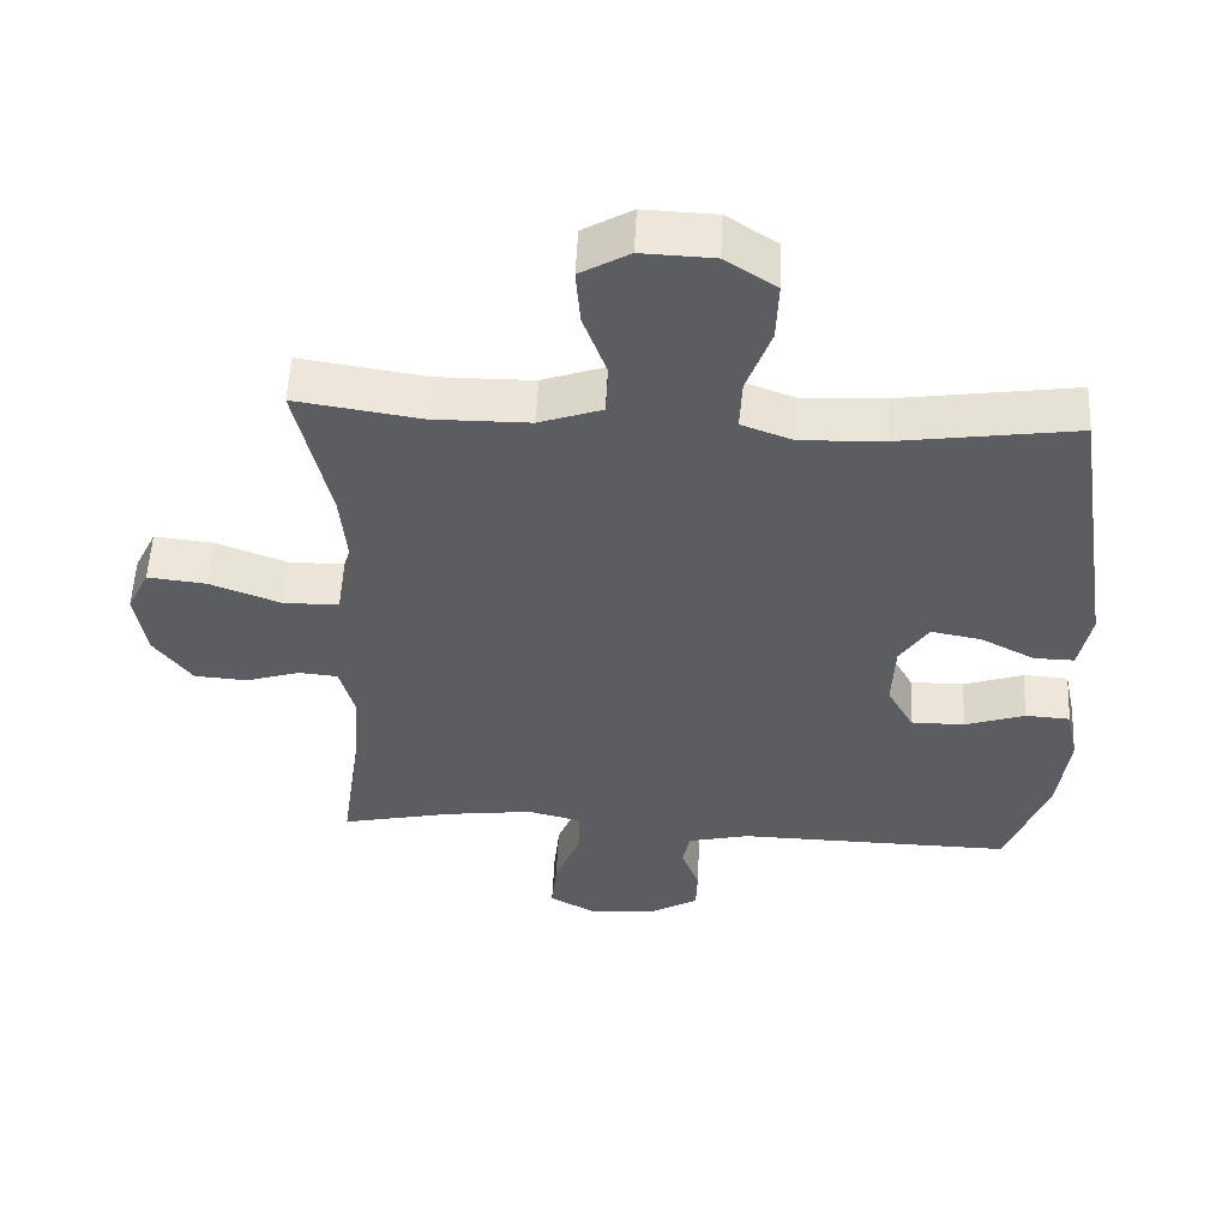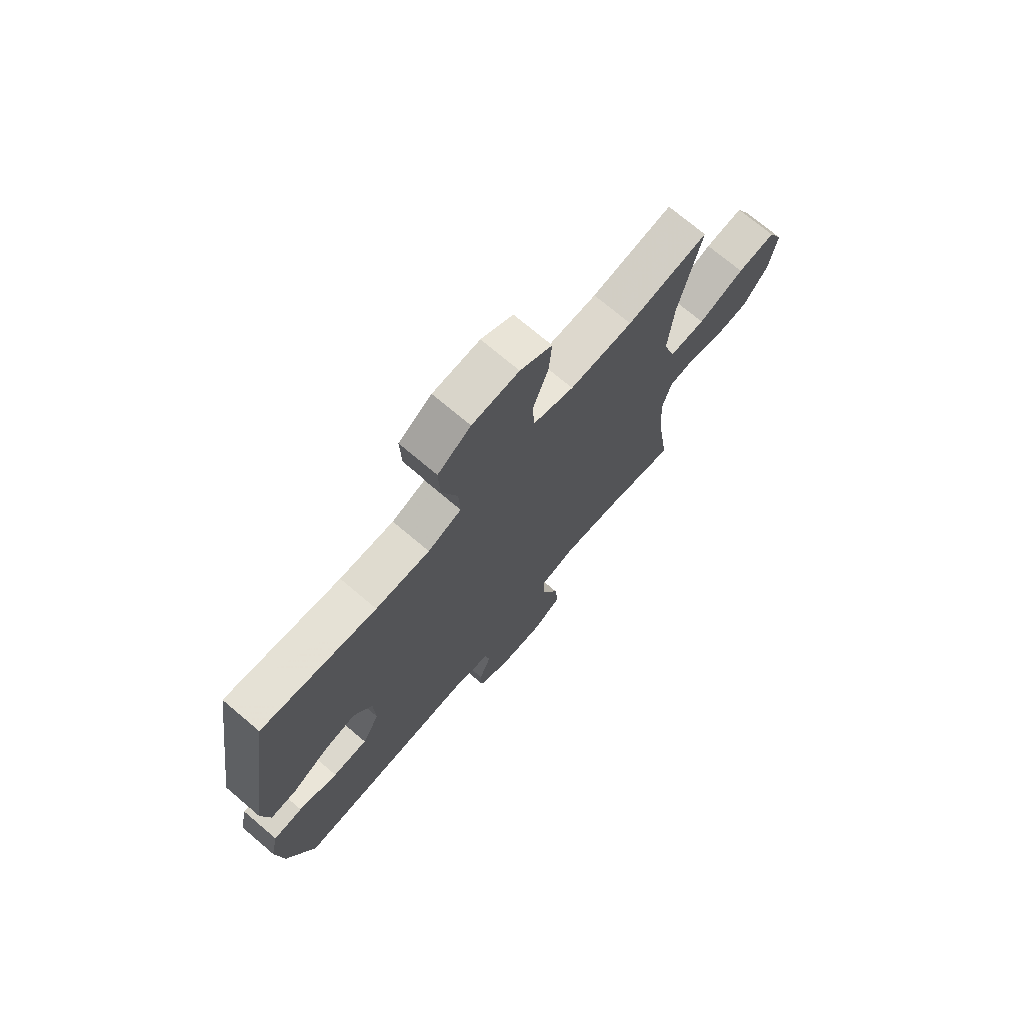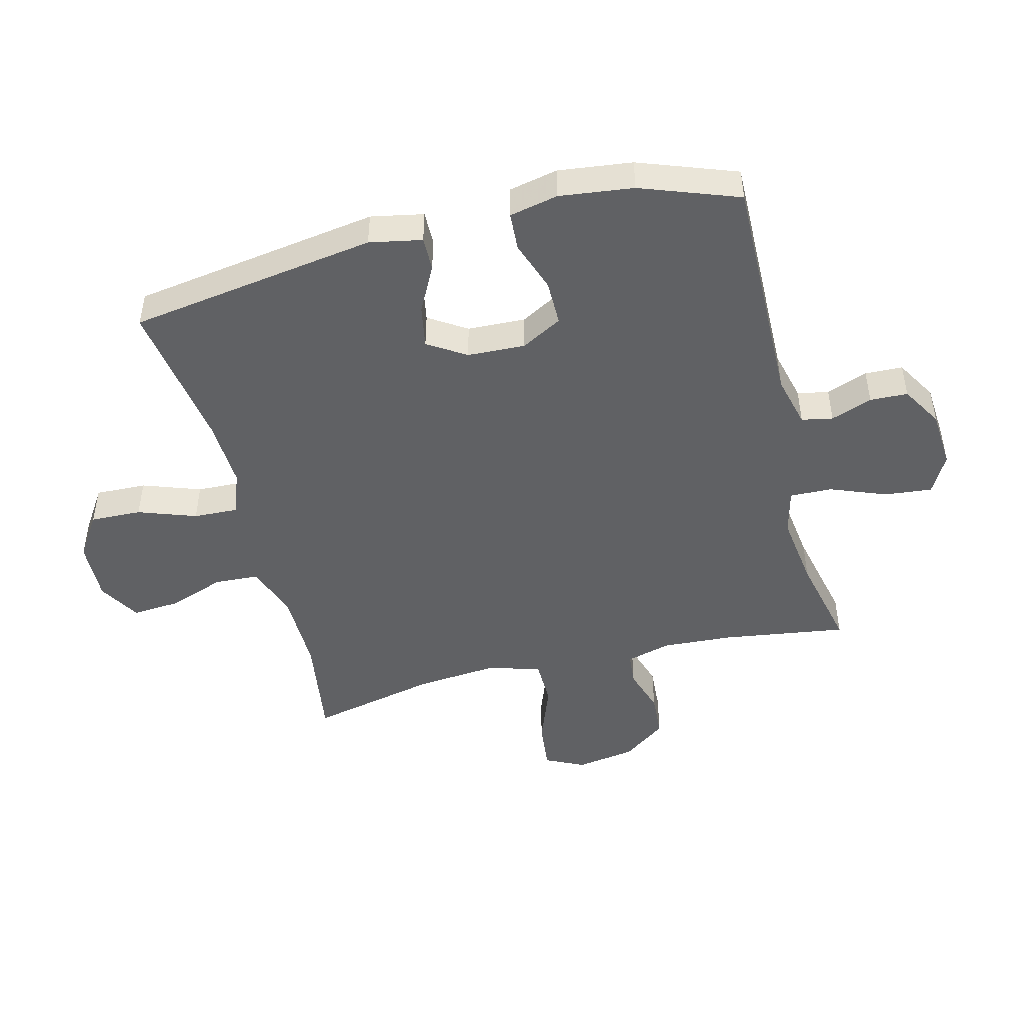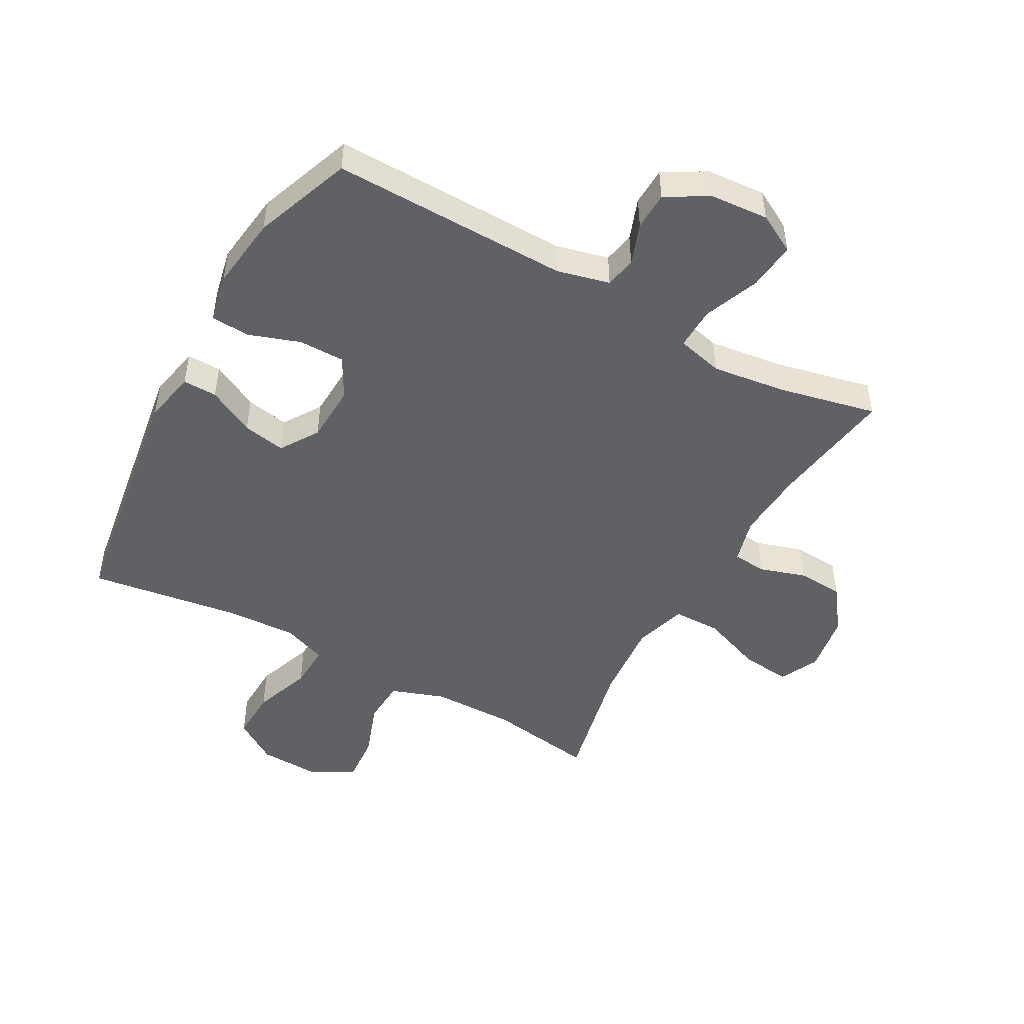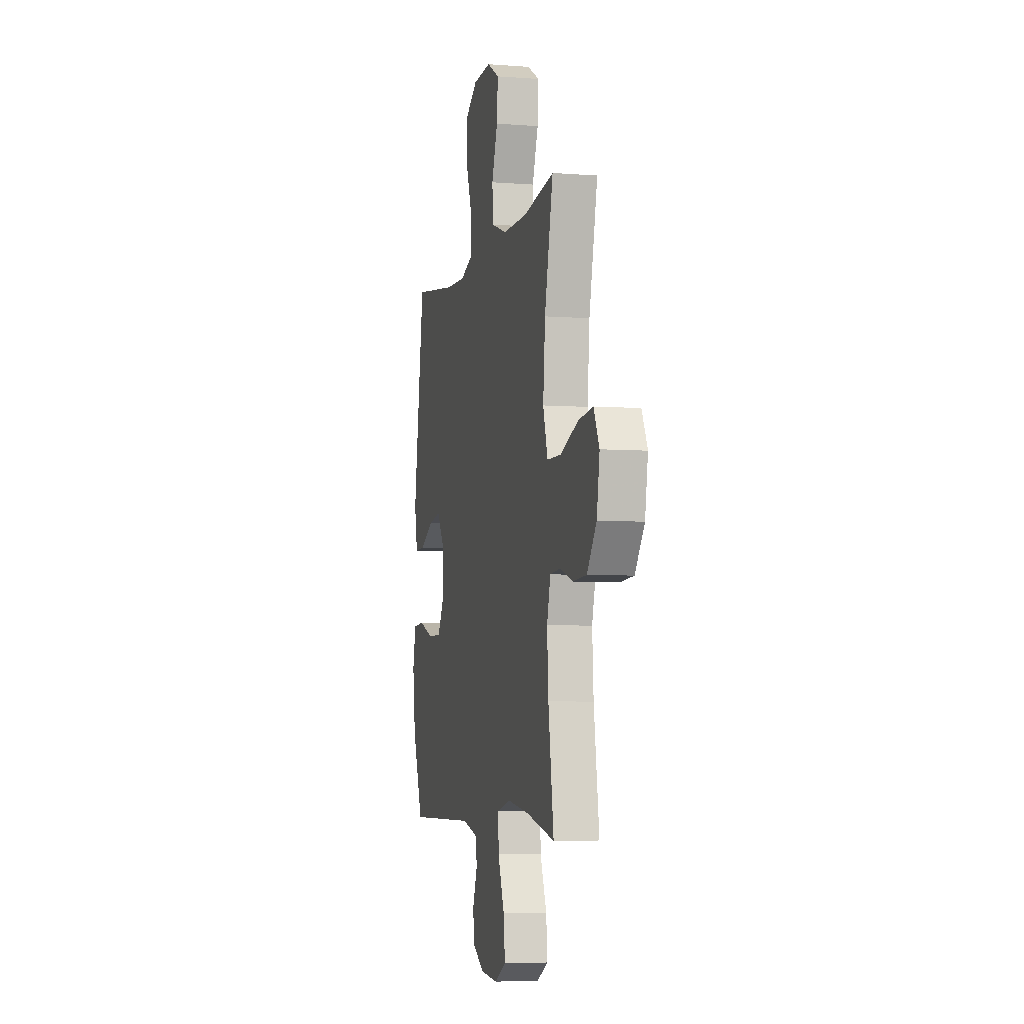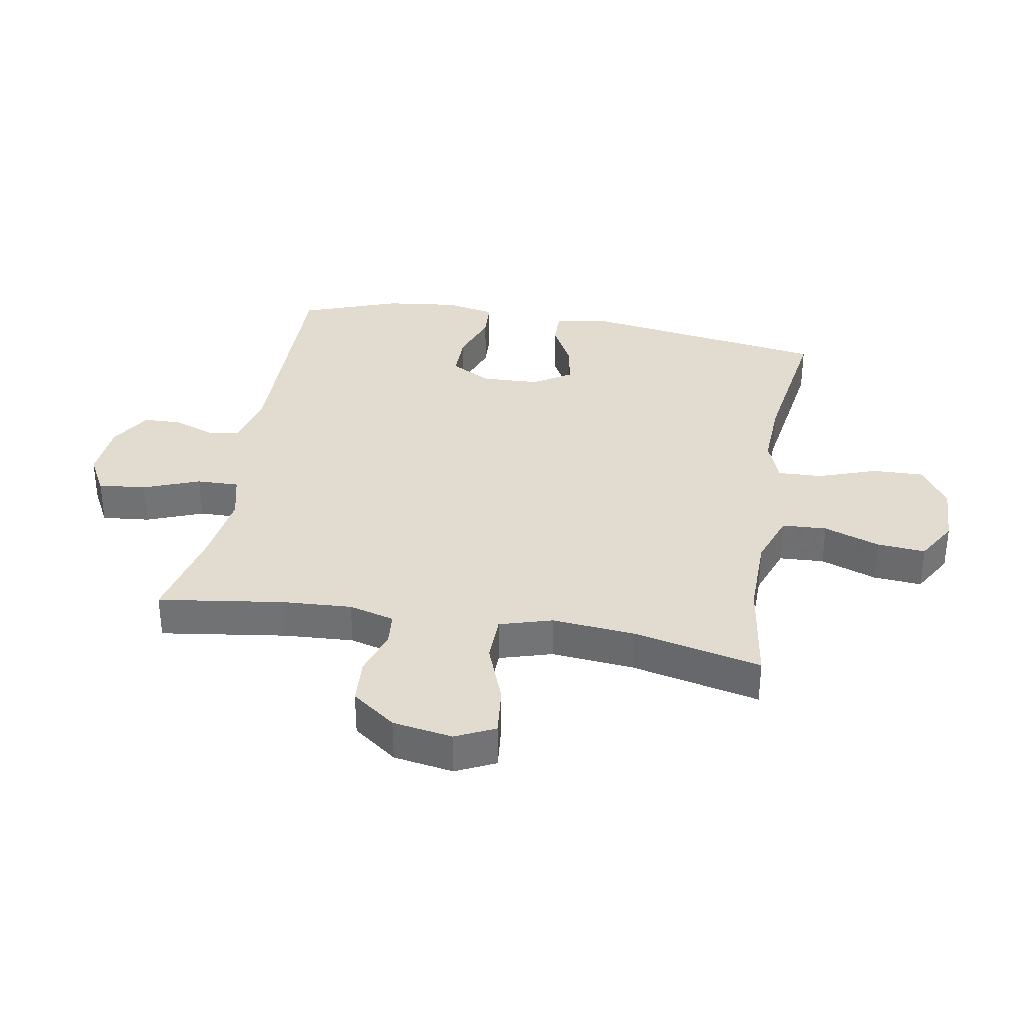
<metadata>
{"format":"obj","ext":"obj","renderer":"f3d","projection":"perspective","resolution":1024,"background":"white","views":[{"elev":54.2,"azim":2.8,"up":"+Z"},{"elev":72.5,"azim":130.3,"up":"+Z"},{"elev":-46.9,"azim":104.3,"up":"+Y"},{"elev":-48.2,"azim":151.0,"up":"+Y"},{"elev":-5.3,"azim":-103.5,"up":"+Z"},{"elev":34.3,"azim":-79.9,"up":"+Y"}]}
</metadata>
<code>
v 0.5 0.07 -0.5
v 0.112 0.07 -0.493
v 0.026 0.07 -0.514
v 0.016 0.07 -0.565
v 0.041 0.07 -0.633
v 0.039 0.07 -0.695
v -0.029 0.07 -0.735
v -0.125 0.07 -0.742
v -0.189 0.07 -0.707
v -0.181 0.07 -0.629
v -0.145 0.07 -0.537
v -0.143 0.07 -0.468
v -0.219 0.07 -0.449
v -0.341 0.07 -0.465
v -0.5 0.07 -0.5
v -0.47 0.07 -0.295
v -0.463 0.07 -0.181
v -0.483 0.07 -0.106
v -0.538 0.07 -0.101
v -0.614 0.07 -0.125
v -0.689 0.07 -0.12
v -0.742 0.07 -0.048
v -0.758 0.07 0.05
v -0.727 0.07 0.114
v -0.645 0.07 0.105
v -0.545 0.07 0.067
v -0.467 0.07 0.068
v -0.441 0.07 0.154
v -0.453 0.07 0.289
v -0.5 0.07 0.5
v -0.325 0.07 0.473
v -0.189 0.07 0.474
v -0.101 0.07 0.505
v -0.097 0.07 0.578
v -0.13 0.07 0.67
v -0.136 0.07 0.749
v -0.067 0.07 0.789
v 0.034 0.07 0.785
v 0.105 0.07 0.738
v 0.102 0.07 0.654
v 0.068 0.07 0.559
v 0.065 0.07 0.486
v 0.137 0.07 0.459
v 0.253 0.07 0.464
v 0.5 0.07 0.5
v 0.562 0.07 0.092
v 0.545 0.07 0.006
v 0.489 0.07 0.007
v 0.412 0.07 0.047
v 0.342 0.07 0.06
v 0.302 0.07 -0.002
v 0.298 0.07 -0.097
v 0.335 0.07 -0.164
v 0.41 0.07 -0.164
v 0.494 0.07 -0.135
v 0.557 0.07 -0.139
v 0.574 0.07 -0.219
v 0.559 0.07 -0.34
v 0.5 0 -0.5
v 0.112 0 -0.493
v 0.026 0 -0.514
v 0.016 0 -0.565
v 0.041 0 -0.633
v 0.039 0 -0.695
v -0.029 0 -0.735
v -0.125 0 -0.742
v -0.189 0 -0.707
v -0.181 0 -0.629
v -0.145 0 -0.537
v -0.143 0 -0.468
v -0.219 0 -0.449
v -0.341 0 -0.465
v -0.5 0 -0.5
v -0.47 0 -0.295
v -0.463 0 -0.181
v -0.483 0 -0.106
v -0.538 0 -0.101
v -0.614 0 -0.125
v -0.689 0 -0.12
v -0.742 0 -0.048
v -0.758 0 0.05
v -0.727 0 0.114
v -0.645 0 0.105
v -0.545 0 0.067
v -0.467 0 0.068
v -0.441 0 0.154
v -0.453 0 0.289
v -0.5 0 0.5
v -0.325 0 0.473
v -0.189 0 0.474
v -0.101 0 0.505
v -0.097 0 0.578
v -0.13 0 0.67
v -0.136 0 0.749
v -0.067 0 0.789
v 0.034 0 0.785
v 0.105 0 0.738
v 0.102 0 0.654
v 0.068 0 0.559
v 0.065 0 0.486
v 0.137 0 0.459
v 0.253 0 0.464
v 0.5 0 0.5
v 0.562 0 0.092
v 0.545 0 0.006
v 0.489 0 0.007
v 0.412 0 0.047
v 0.342 0 0.06
v 0.302 0 -0.002
v 0.298 0 -0.097
v 0.335 0 -0.164
v 0.41 0 -0.164
v 0.494 0 -0.135
v 0.557 0 -0.139
v 0.574 0 -0.219
v 0.559 0 -0.34
f 58 1 2
f 57 58 2
f 56 57 2
f 55 56 2
f 54 55 2
f 53 54 2 3
f 52 53 3
f 51 52 3
f 47 48 49
f 46 47 49
f 45 46 49
f 44 45 49
f 43 44 49 50
f 42 43 50 51
f 39 40 41
f 38 39 41
f 37 38 41
f 36 37 41
f 35 36 41
f 34 35 41
f 33 34 41 42
f 42 51 3
f 33 42 3
f 32 33 3
f 29 30 31
f 32 3 4
f 31 32 4
f 29 31 4
f 28 29 4
f 24 25 26
f 23 24 26
f 22 23 26
f 21 22 26
f 20 21 26
f 19 20 26
f 18 19 26 27
f 28 4 5
f 27 28 5
f 18 27 5
f 17 18 5
f 14 15 16
f 13 14 16 17
f 9 10 11
f 8 9 11
f 7 8 11
f 6 7 11
f 5 6 11
f 5 11 12
f 17 5 12
f 12 13 17
f 60 59 116
f 60 116 115
f 60 115 114
f 60 114 113
f 60 113 112
f 61 60 112 111
f 61 111 110
f 61 110 109
f 107 106 105
f 107 105 104
f 107 104 103
f 107 103 102
f 108 107 102 101
f 109 108 101 100
f 99 98 97
f 99 97 96
f 99 96 95
f 99 95 94
f 99 94 93
f 99 93 92
f 100 99 92 91
f 61 109 100
f 61 100 91
f 61 91 90
f 89 88 87
f 62 61 90
f 62 90 89
f 62 89 87
f 62 87 86
f 84 83 82
f 84 82 81
f 84 81 80
f 84 80 79
f 84 79 78
f 84 78 77
f 85 84 77 76
f 63 62 86
f 63 86 85
f 63 85 76
f 63 76 75
f 74 73 72
f 75 74 72 71
f 69 68 67
f 69 67 66
f 69 66 65
f 69 65 64
f 69 64 63
f 70 69 63
f 70 63 75
f 75 71 70
f 1 59 60 2
f 2 60 61 3
f 3 61 62 4
f 4 62 63 5
f 5 63 64 6
f 6 64 65 7
f 7 65 66 8
f 8 66 67 9
f 9 67 68 10
f 10 68 69 11
f 11 69 70 12
f 12 70 71 13
f 13 71 72 14
f 14 72 73 15
f 15 73 74 16
f 16 74 75 17
f 17 75 76 18
f 18 76 77 19
f 19 77 78 20
f 20 78 79 21
f 21 79 80 22
f 22 80 81 23
f 23 81 82 24
f 24 82 83 25
f 25 83 84 26
f 26 84 85 27
f 27 85 86 28
f 28 86 87 29
f 29 87 88 30
f 30 88 89 31
f 31 89 90 32
f 32 90 91 33
f 33 91 92 34
f 34 92 93 35
f 35 93 94 36
f 36 94 95 37
f 37 95 96 38
f 38 96 97 39
f 39 97 98 40
f 40 98 99 41
f 41 99 100 42
f 42 100 101 43
f 43 101 102 44
f 44 102 103 45
f 45 103 104 46
f 46 104 105 47
f 47 105 106 48
f 48 106 107 49
f 49 107 108 50
f 50 108 109 51
f 51 109 110 52
f 52 110 111 53
f 53 111 112 54
f 54 112 113 55
f 55 113 114 56
f 56 114 115 57
f 57 115 116 58
f 58 116 59 1

</code>
